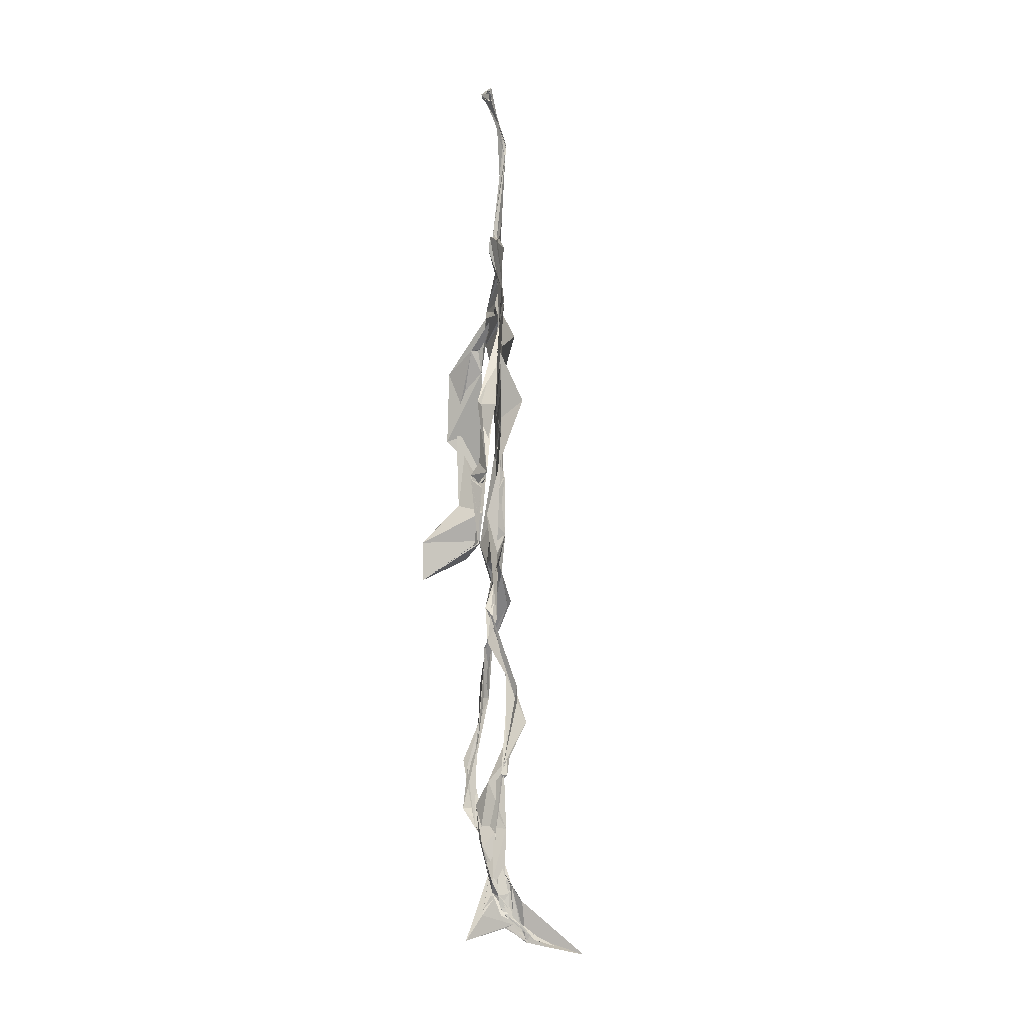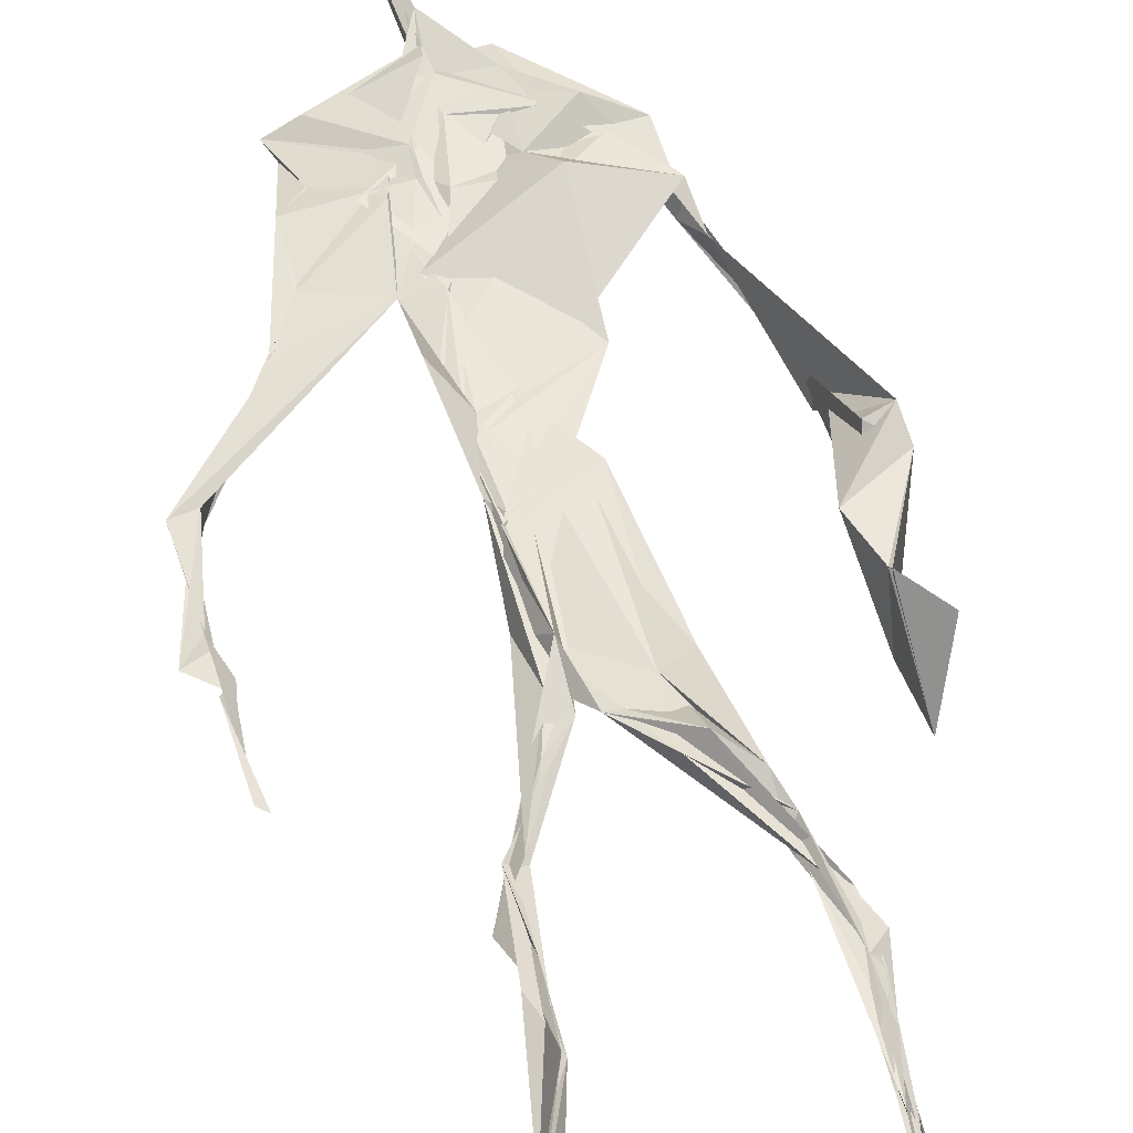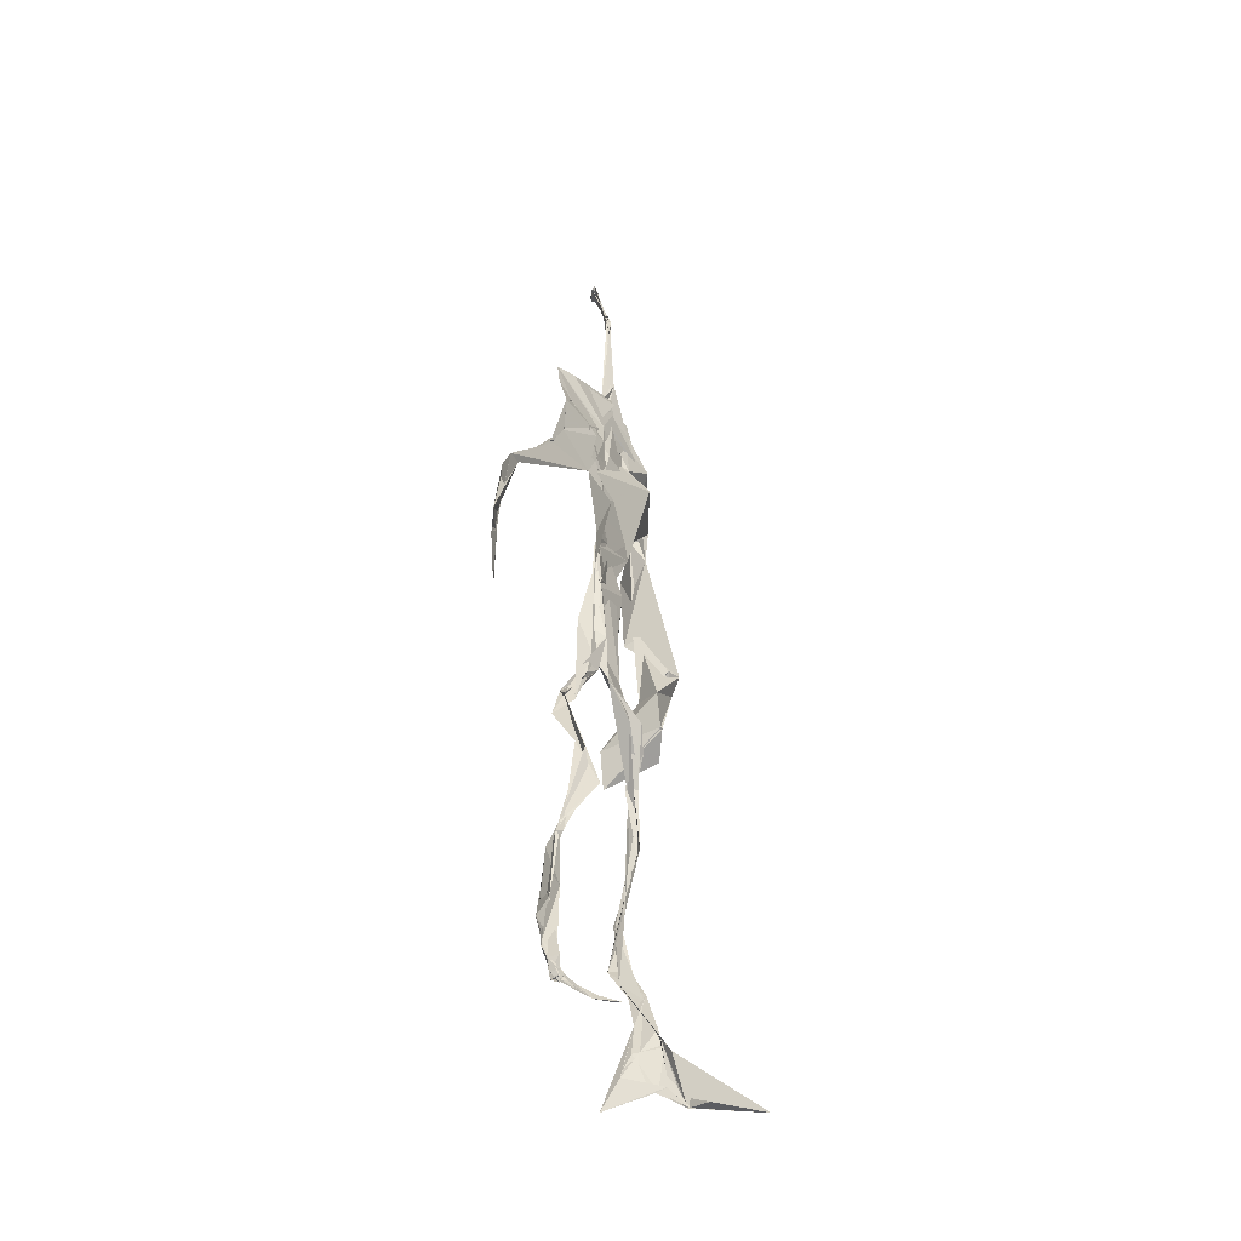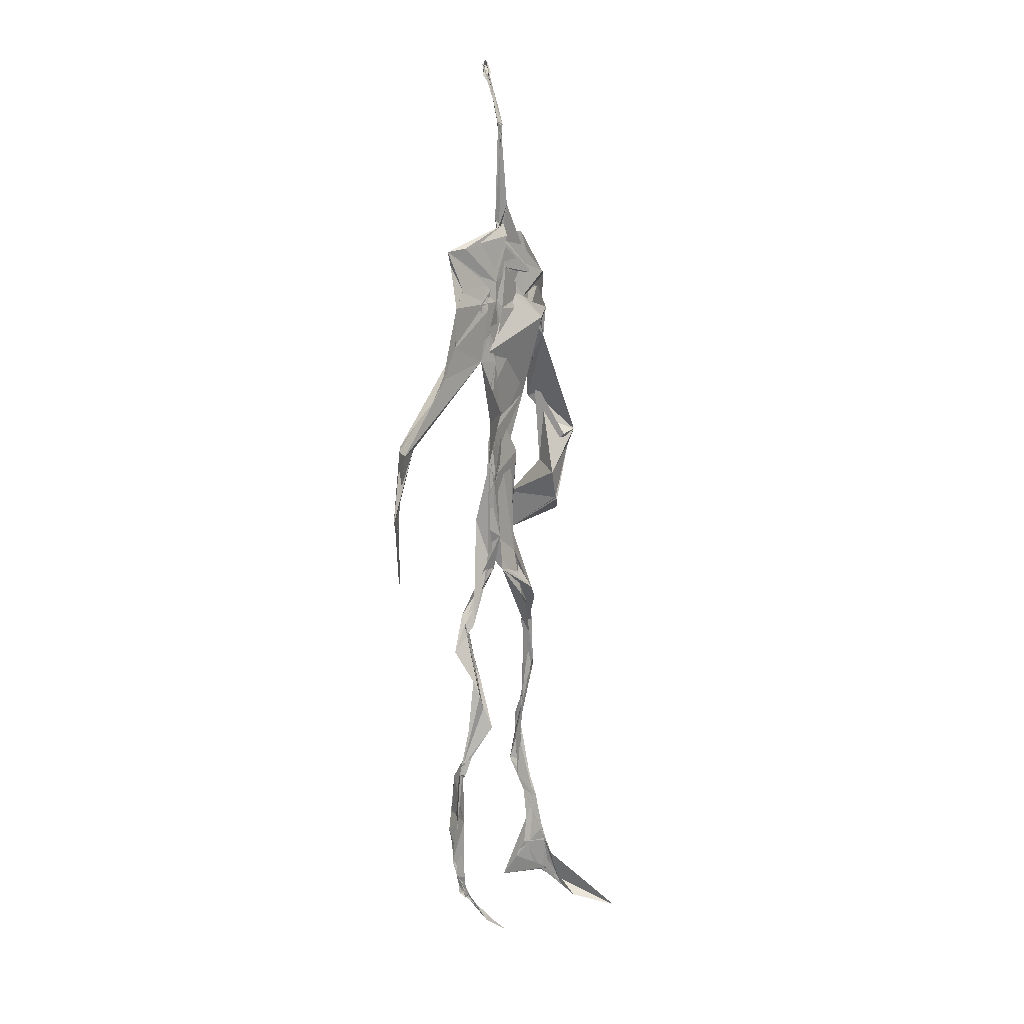
<metadata>
{"format":"obj","ext":"obj","renderer":"f3d","projection":"perspective","resolution":1024,"background":"white","views":[{"elev":-8.4,"azim":-96.4,"up":"+Y"},{"elev":53.6,"azim":-13.3,"up":"+Z"},{"elev":-42.8,"azim":-64.4,"up":"+Y"},{"elev":14.3,"azim":-58.7,"up":"+Y"}]}
</metadata>
<code>
v 0.4393 0.2331 0.4701
v 0.5514 0.3599 0.477
v 0.4828 0.5134 0.4892
v 0.5023 0.7444 0.483
v 0.4332 0.6824 0.4809
v 0.381 0.4352 0.4516
v 0.57 0.2269 0.4631
v 0.5702 0.3076 0.4785
v 0.5315 0.7309 0.4893
v 0.5208 0.3977 0.496
v 0.4776 0.4777 0.4722
v 0.4435 0.3561 0.4699
v 0.4914 0.8432 0.4887
v 0.4932 0.7017 0.4859
v 0.4816 0.4707 0.4794
v 0.5619 0.08431 0.5161
v 0.5917 0.6378 0.4776
v 0.4361 0.7315 0.4703
v 0.4348 0.249 0.4834
v 0.4903 0.4385 0.4817
v 0.5523 0.1512 0.4833
v 0.6195 0.5069 0.4576
v 0.4361 0.2512 0.4855
v 0.494 0.873 0.4802
v 0.4936 0.8718 0.4822
v 0.556 0.09702 0.4995
v 0.5842 0.658 0.4666
v 0.4353 0.1874 0.4761
v 0.5552 0.1301 0.5049
v 0.4488 0.3284 0.4866
v 0.5406 0.6089 0.487
v 0.5073 0.5676 0.4836
v 0.5558 0.3717 0.4863
v 0.4695 0.5845 0.5045
v 0.488 0.6266 0.4879
v 0.5045 0.7261 0.4812
v 0.5614 0.2645 0.4713
v 0.5098 0.538 0.4823
v 0.3755 0.5605 0.4571
v 0.4305 0.1346 0.4783
v 0.4514 0.2857 0.5055
v 0.5544 0.357 0.4783
v 0.5002 0.7561 0.48
v 0.5679 0.257 0.4644
v 0.4924 0.8398 0.4911
v 0.4408 0.7187 0.4699
v 0.4798 0.5299 0.485
v 0.5412 0.5902 0.4849
v 0.4335 0.1385 0.4839
v 0.4898 0.8836 0.4739
v 0.5453 0.7037 0.4929
v 0.5611 0.08242 0.52
v 0.5429 0.6709 0.4923
v 0.5014 0.545 0.4841
v 0.5584 0.1929 0.469
v 0.4331 0.1182 0.4833
v 0.5616 0.2077 0.4581
v 0.4327 0.1917 0.4853
v 0.432 0.1246 0.4797
v 0.4338 0.6466 0.4789
v 0.4333 0.096 0.51
v 0.4901 0.4614 0.4908
v 0.4331 0.2392 0.481
v 0.4926 0.4456 0.483
v 0.4792 0.6511 0.4851
v 0.4604 0.3792 0.4798
v 0.5599 0.09095 0.507
v 0.4771 0.6731 0.4844
v 0.4526 0.3814 0.4749
v 0.4889 0.8931 0.4736
v 0.4881 0.4412 0.4819
v 0.4625 0.3808 0.4714
v 0.4322 0.1464 0.4727
v 0.5744 0.6893 0.4802
v 0.542 0.4571 0.4717
v 0.481 0.6991 0.4843
v 0.4572 0.3892 0.469
v 0.3806 0.5622 0.4682
v 0.3721 0.4854 0.4574
v 0.5615 0.08279 0.5183
v 0.5571 0.7043 0.4966
v 0.4313 0.1172 0.4806
v 0.3789 0.4936 0.4485
v 0.5299 0.6836 0.4916
v 0.5518 0.1359 0.5035
v 0.5632 0.2569 0.4713
v 0.4792 0.5547 0.4852
v 0.4858 0.5682 0.4864
v 0.4525 0.2123 0.4603
v 0.4376 0.1931 0.474
v 0.4881 0.643 0.4867
v 0.4997 0.8932 0.4677
v 0.5067 0.7344 0.4881
v 0.3811 0.5637 0.4542
v 0.5643 0.6906 0.4868
v 0.4904 0.4299 0.484
v 0.5101 0.5808 0.4837
v 0.4477 0.6966 0.4785
v 0.4367 0.08959 0.5306
v 0.497 0.8666 0.482
v 0.4941 0.5103 0.4855
v 0.4179 0.6197 0.4759
v 0.561 0.2843 0.4725
v 0.4985 0.6463 0.4836
v 0.4332 0.1058 0.4986
v 0.4337 0.1178 0.4846
v 0.5001 0.6759 0.4876
v 0.5036 0.7415 0.4907
v 0.4905 0.8891 0.4735
v 0.4906 0.8975 0.4767
v 0.4864 0.5191 0.4885
v 0.4641 0.6795 0.4856
v 0.6078 0.6387 0.4465
v 0.5463 0.08604 0.4602
v 0.4815 0.5703 0.4859
v 0.4988 0.5607 0.4829
v 0.5687 0.342 0.4784
v 0.557 0.09971 0.5055
v 0.5585 0.178 0.4899
v 0.4949 0.7446 0.4846
v 0.367 0.5588 0.4689
v 0.5865 0.6613 0.4784
v 0.4383 0.1768 0.4647
v 0.4339 0.2385 0.4864
v 0.5009 0.8918 0.4702
v 0.4924 0.8271 0.4907
v 0.4544 0.3328 0.4902
v 0.5019 0.7457 0.4823
v 0.4825 0.4442 0.482
v 0.554 0.07879 0.538
v 0.499 0.4263 0.4882
v 0.489 0.8902 0.4746
v 0.552 0.3731 0.4829
v 0.5302 0.7129 0.49
v 0.5838 0.6989 0.4819
v 0.454 0.2887 0.4956
v 0.5657 0.1998 0.4774
v 0.5415 0.6637 0.5052
v 0.6209 0.4692 0.4218
v 0.3598 0.4975 0.4606
v 0.5054 0.7125 0.4878
v 0.6234 0.5351 0.4833
v 0.5319 0.4027 0.5006
v 0.5465 0.1092 0.4755
v 0.64 0.5217 0.4785
v 0.4397 0.1362 0.4739
v 0.4308 0.1497 0.4737
v 0.5489 0.1215 0.5131
v 0.6387 0.4546 0.4665
v 0.571 0.07009 0.5744
v 0.4364 0.0923 0.5214
v 0.6375 0.5383 0.4867
v 0.6142 0.5879 0.4543
v 0.6172 0.4695 0.4795
v 0.5049 0.7515 0.4859
v 0.4781 0.5951 0.4857
v 0.3722 0.5129 0.4586
v 0.4925 0.686 0.484
v 0.4693 0.6299 0.4837
v 0.4967 0.8889 0.4741
v 0.3802 0.4978 0.4482
v 0.4452 0.1826 0.4629
v 0.4309 0.1356 0.4874
v 0.5893 0.666 0.4817
v 0.452 0.2976 0.4971
v 0.3756 0.438 0.4542
v 0.4889 0.7009 0.4875
v 0.4311 0.1197 0.4907
v 0.4449 0.3172 0.4964
v 0.4871 0.5161 0.4844
v 0.4532 0.7337 0.478
v 0.5694 0.2531 0.459
v 0.565 0.3122 0.483
v 0.5577 0.174 0.4884
v 0.4942 0.8412 0.4917
v 0.4798 0.6379 0.4863
v 0.5491 0.3873 0.4938
v 0.5532 0.1446 0.5012
v 0.5188 0.5492 0.4847
v 0.3753 0.4637 0.4539
v 0.6052 0.4991 0.4808
v 0.6259 0.4319 0.4223
v 0.3742 0.4899 0.4548
v 0.4321 0.1168 0.4895
v 0.561 0.0906 0.5184
v 0.5313 0.7429 0.4891
v 0.5759 0.3252 0.4754
v 0.6161 0.4711 0.4783
v 0.5481 0.1266 0.4833
v 0.4756 0.6762 0.4877
v 0.5611 0.1776 0.4764
v 0.6162 0.5716 0.4455
v 0.5225 0.4398 0.4867
v 0.6222 0.5776 0.4571
v 0.5266 0.5365 0.4868
v 0.4312 0.115 0.4888
v 0.4931 0.8855 0.4805
v 0.5188 0.6896 0.4833
v 0.475 0.4168 0.4821
v 0.501 0.8903 0.4688
v 0.528 0.4379 0.4772
v 0.4319 0.1136 0.4877
v 0.4986 0.8956 0.4729
v 0.4349 0.6352 0.478
v 0.5038 0.6748 0.4848
v 0.565 0.247 0.4624
v 0.506 0.7691 0.4889
v 0.4881 0.6825 0.4882
v 0.4991 0.7359 0.4872
v 0.5546 0.08922 0.5114
v 0.5595 0.09053 0.5047
v 0.5563 0.07575 0.5438
v 0.6094 0.4776 0.4559
v 0.6138 0.5098 0.478
v 0.6153 0.5586 0.466
v 0.5538 0.08559 0.5218
v 0.5434 0.07789 0.5425
v 0.5587 0.0937 0.4971
v 0.5498 0.07293 0.5549
v 0.5574 0.07387 0.5499
v 0.5453 0.08316 0.5262
v 0.6149 0.4989 0.4717
v 0.6047 0.4923 0.4732
v 0.621 0.522 0.4839
v 0.6164 0.5296 0.4736
v 0.6285 0.5695 0.4674
v 0.629 0.5709 0.4826
v 0.6125 0.5274 0.4773
v 0.5499 0.07816 0.5362
v 0.5581 0.08963 0.4998
v 0.5486 0.07918 0.5358
v 0.6291 0.5606 0.4722
v 0.6062 0.6007 0.4683
f 23 165 30
f 135 74 122
f 174 29 55
f 6 166 180
f 97 87 48
f 108 43 155
f 32 116 195
f 151 61 184
f 128 51 120
f 27 95 122
f 119 144 21
f 133 187 173
f 49 196 73
f 156 53 31
f 101 88 47
f 48 176 97
f 31 48 116
f 112 205 14
f 1 19 58
f 97 91 88
f 153 22 194
f 59 61 40
f 64 129 199
f 69 169 136
f 128 120 207
f 17 194 152
f 17 113 74
f 190 159 68
f 90 23 28
f 180 166 83
f 81 84 74
f 80 148 150
f 179 75 195
f 160 109 203
f 11 129 47
f 127 136 124
f 107 95 53
f 99 151 105
f 191 172 55
f 25 207 45
f 149 182 154
f 35 115 159
f 94 78 60
f 118 52 26
f 68 159 91
f 22 142 139
f 14 205 134
f 38 32 3
f 53 156 107
f 100 160 70
f 208 46 167
f 201 170 195
f 110 126 25
f 173 8 33
f 39 121 183
f 85 67 178
f 39 183 140
f 3 170 62
f 39 204 121
f 131 10 15
f 117 8 103
f 142 22 153
f 181 188 145
f 169 165 19
f 140 161 157
f 155 13 45
f 99 105 61
f 195 116 179
f 57 178 119
f 177 193 33
f 83 79 161
f 160 203 70
f 97 88 87
f 118 67 16
f 171 93 167
f 12 77 30
f 178 67 144
f 62 71 131
f 62 20 3
f 166 79 83
f 208 104 65
f 39 94 204
f 207 120 4
f 21 7 119
f 171 46 18
f 47 88 34
f 94 140 78
f 44 57 37
f 147 90 40
f 121 159 78
f 93 4 120
f 134 84 36
f 43 175 13
f 119 7 57
f 11 66 129
f 55 29 148
f 189 21 114
f 12 30 72
f 125 50 132
f 20 66 11
f 54 48 87
f 89 124 1
f 155 45 4
f 195 75 201
f 109 92 197
f 137 85 57
f 105 151 196
f 120 158 167
f 155 43 13
f 44 8 173
f 145 152 181
f 205 176 198
f 26 114 118
f 154 182 139
f 66 77 12
f 187 10 42
f 203 197 70
f 26 185 29
f 96 69 77
f 186 128 9
f 70 200 24
f 1 124 136
f 175 100 70
f 152 192 17
f 80 16 85
f 200 50 24
f 56 184 61
f 161 79 180
f 89 1 162
f 37 57 7
f 81 135 9
f 131 42 10
f 47 129 101
f 80 85 148
f 46 5 98
f 49 73 58
f 8 37 103
f 46 98 18
f 201 177 143
f 202 59 163
f 163 59 40
f 69 96 72
f 78 140 157
f 17 74 164
f 162 146 123
f 185 150 148
f 181 152 194
f 197 200 70
f 169 72 165
f 158 107 104
f 111 3 11
f 187 42 86
f 68 76 190
f 53 164 31
f 69 136 127
f 152 145 142
f 23 63 28
f 163 40 28
f 29 174 189
f 116 32 31
f 190 98 60
f 98 76 18
f 24 125 13
f 25 92 110
f 58 162 1
f 49 58 147
f 66 20 77
f 197 203 109
f 166 6 79
f 142 145 139
f 43 36 126
f 132 50 92
f 74 113 122
f 204 65 159
f 83 183 157
f 175 43 126
f 4 45 207
f 65 204 5
f 141 158 120
f 10 187 133
f 159 88 91
f 174 21 189
f 108 18 76
f 209 76 14
f 94 102 204
f 106 82 202
f 193 10 33
f 105 147 40
f 194 22 181
f 200 197 50
f 3 32 170
f 196 147 105
f 62 15 87
f 147 58 90
f 83 157 180
f 68 91 112
f 160 100 126
f 180 79 6
f 89 162 123
f 137 57 44
f 101 62 87
f 75 179 193
f 155 93 171
f 36 84 81
f 134 209 14
f 199 12 72
f 41 63 23
f 109 160 110
f 82 146 168
f 192 142 153
f 114 144 118
f 46 171 167
f 16 150 52
f 61 151 99
f 38 111 115
f 135 81 74
f 121 204 159
f 73 146 162
f 55 172 86
f 136 169 19
f 73 162 58
f 45 132 25
f 164 27 17
f 112 91 205
f 35 104 156
f 77 62 96
f 170 32 195
f 176 205 91
f 201 71 170
f 117 2 8
f 51 128 186
f 13 175 24
f 16 67 85
f 143 131 71
f 28 40 90
f 29 189 26
f 32 38 156
f 59 56 61
f 138 31 164
f 159 190 60
f 133 173 33
f 167 158 208
f 186 9 135
f 62 101 64
f 152 142 192
f 164 74 84
f 103 86 42
f 121 78 157
f 132 92 25
f 23 30 41
f 13 125 45
f 4 93 155
f 188 181 139
f 169 69 72
f 202 163 106
f 62 170 71
f 89 28 63
f 202 56 59
f 107 141 95
f 189 114 26
f 137 44 191
f 7 21 174
f 46 208 5
f 104 107 156
f 139 182 188
f 64 101 129
f 207 36 9
f 154 145 188
f 43 209 36
f 146 82 106
f 157 183 121
f 123 28 89
f 172 44 173
f 151 184 196
f 63 124 89
f 24 175 70
f 106 163 123
f 54 193 179
f 122 113 27
f 165 72 30
f 138 176 48
f 168 146 73
f 95 51 122
f 35 159 65
f 138 84 198
f 136 19 1
f 84 138 164
f 64 96 62
f 22 139 181
f 172 173 86
f 77 69 127
f 35 156 38
f 55 148 191
f 177 75 193
f 15 10 193
f 65 104 35
f 185 26 52
f 106 123 146
f 93 120 167
f 12 199 129
f 165 23 19
f 88 101 87
f 190 76 98
f 209 108 76
f 117 42 143
f 102 94 60
f 183 161 140
f 48 54 179
f 207 9 128
f 154 139 145
f 90 58 19
f 171 18 155
f 31 138 48
f 105 40 61
f 133 33 10
f 209 134 36
f 164 95 27
f 30 77 127
f 179 116 48
f 193 54 15
f 29 185 148
f 68 112 76
f 100 175 126
f 115 111 47
f 149 154 188
f 47 111 11
f 197 92 50
f 9 36 81
f 192 113 17
f 184 56 168
f 37 8 44
f 156 31 32
f 16 52 118
f 130 52 150
f 201 75 177
f 97 176 91
f 3 111 38
f 120 51 141
f 55 206 174
f 17 27 194
f 2 33 8
f 108 155 18
f 83 161 183
f 143 71 201
f 39 140 94
f 53 95 164
f 30 127 41
f 172 191 44
f 66 12 129
f 168 73 196
f 37 7 103
f 207 25 126
f 113 153 27
f 177 33 2
f 62 131 15
f 174 206 7
f 113 192 153
f 95 141 51
f 122 51 135
f 143 177 2
f 20 62 77
f 20 11 3
f 34 88 159
f 117 103 42
f 34 159 115
f 28 123 163
f 206 86 103
f 102 5 204
f 60 78 159
f 207 126 36
f 206 103 7
f 150 185 130
f 15 54 87
f 148 85 191
f 173 187 86
f 52 130 185
f 119 178 144
f 49 147 196
f 178 57 85
f 144 114 21
f 158 141 107
f 124 63 127
f 196 184 168
f 35 38 115
f 202 82 56
f 2 117 143
f 138 198 176
f 110 160 126
f 132 45 125
f 209 43 108
f 131 143 42
f 208 158 104
f 188 182 149
f 80 150 16
f 186 135 51
f 199 96 64
f 5 60 98
f 41 127 63
f 72 96 199
f 125 24 50
f 90 19 23
f 67 118 144
f 112 14 76
f 109 110 92
f 168 56 82
f 84 134 198
f 206 55 86
f 205 198 134
f 102 60 5
f 137 191 85
f 194 27 153
f 161 180 157
f 47 34 115
f 65 5 208

</code>
